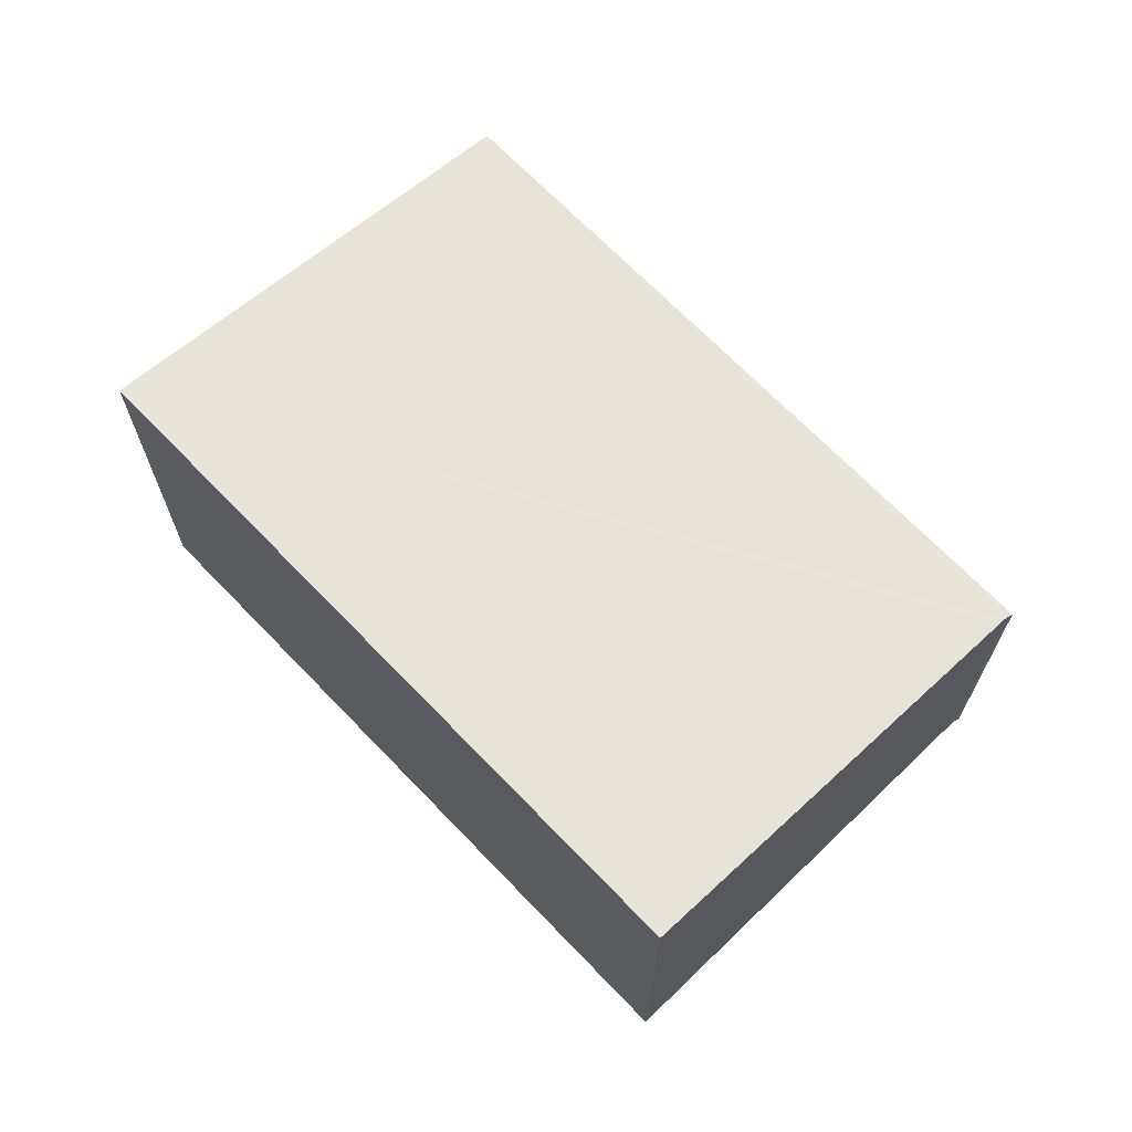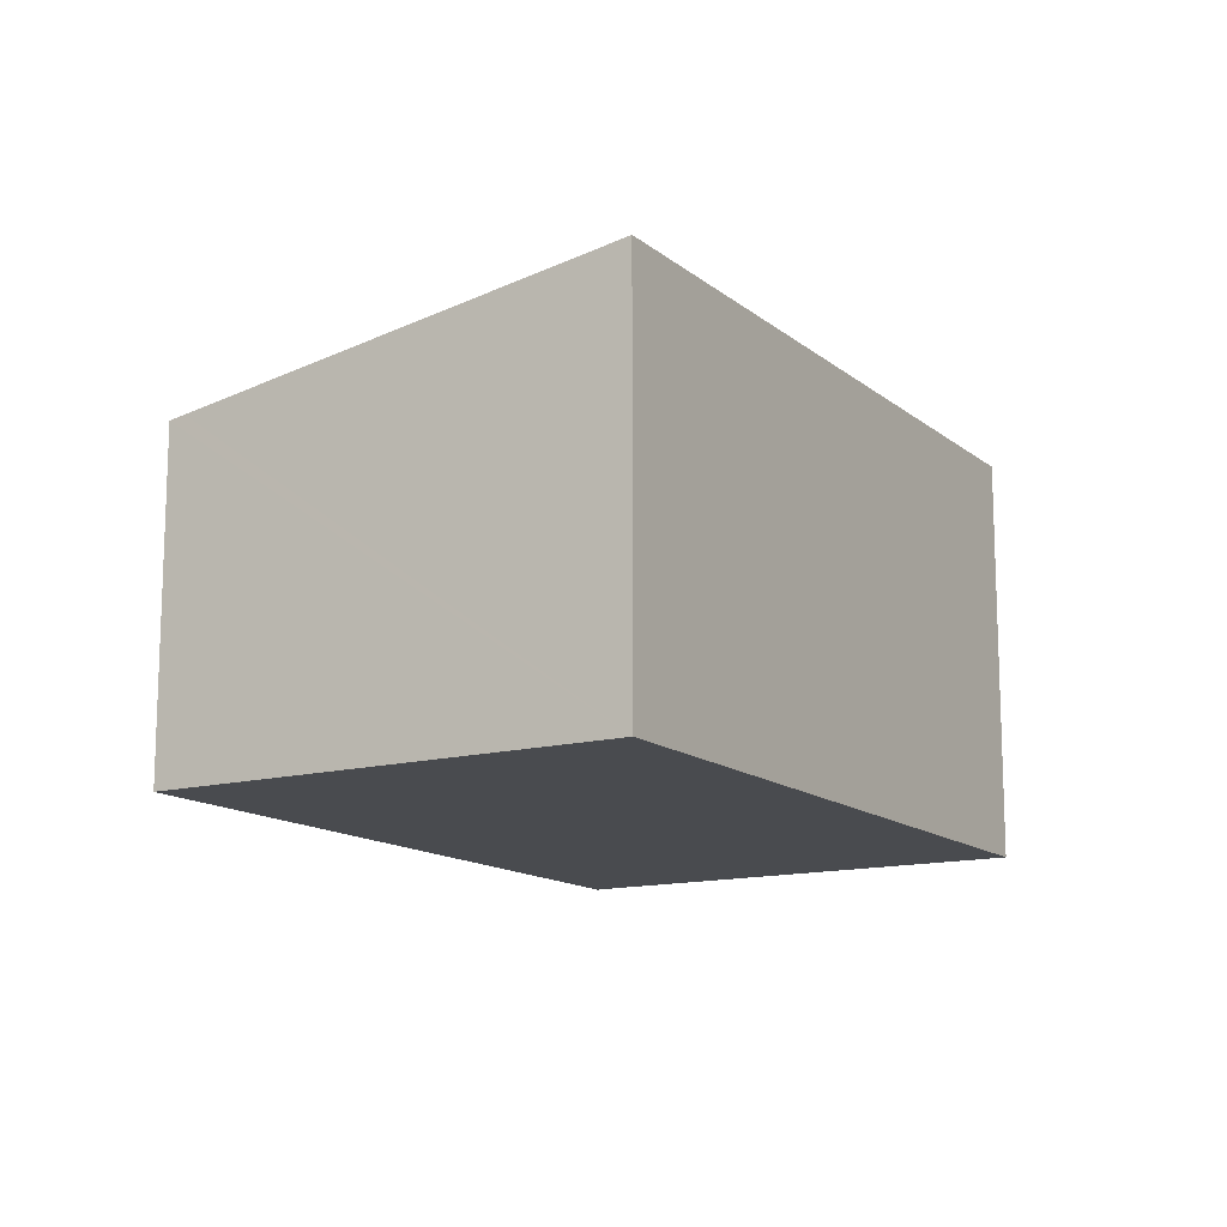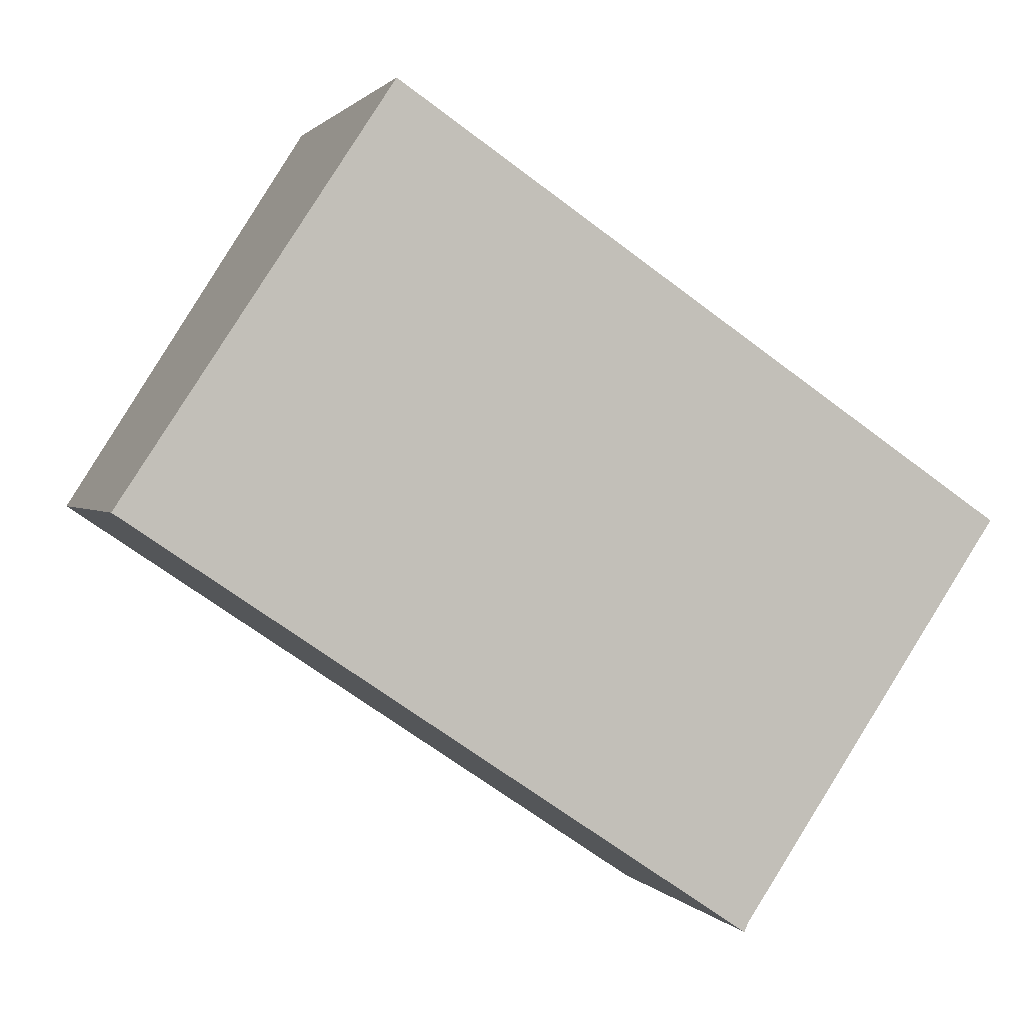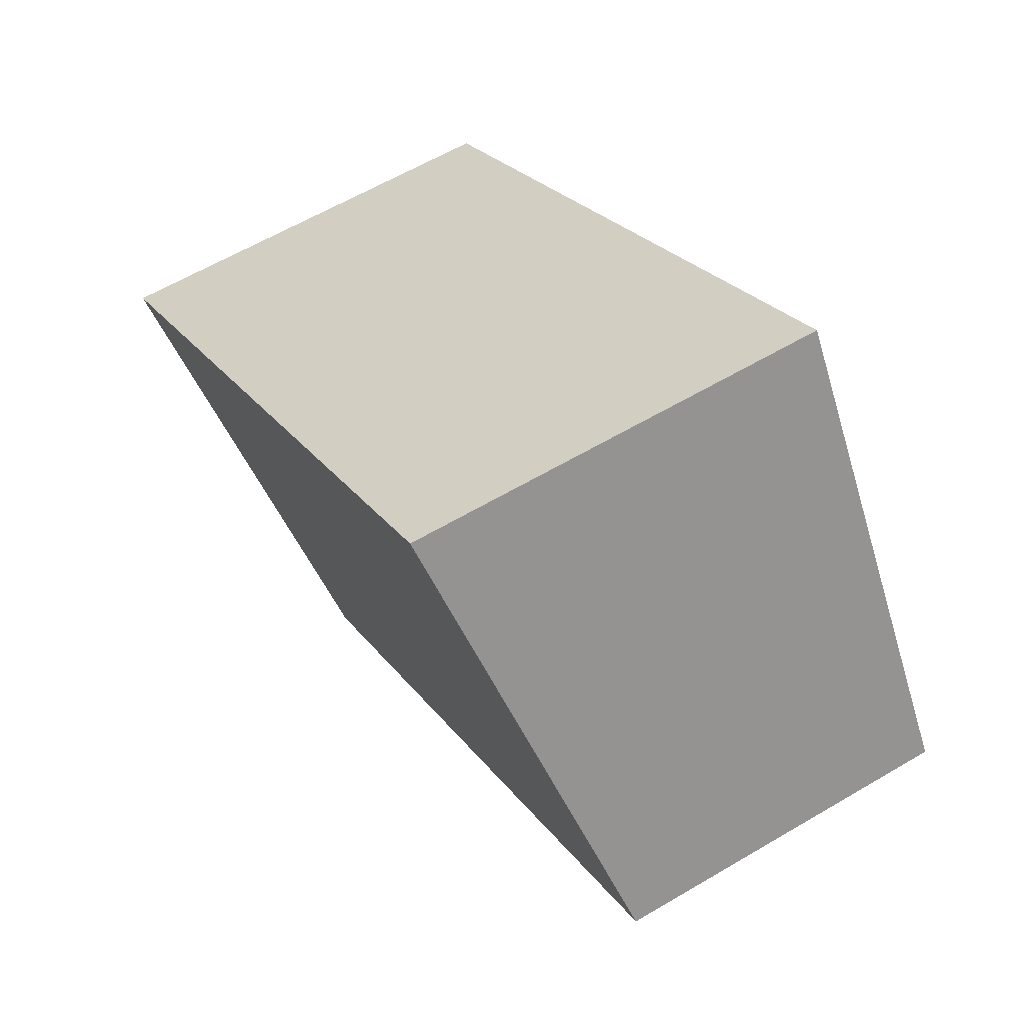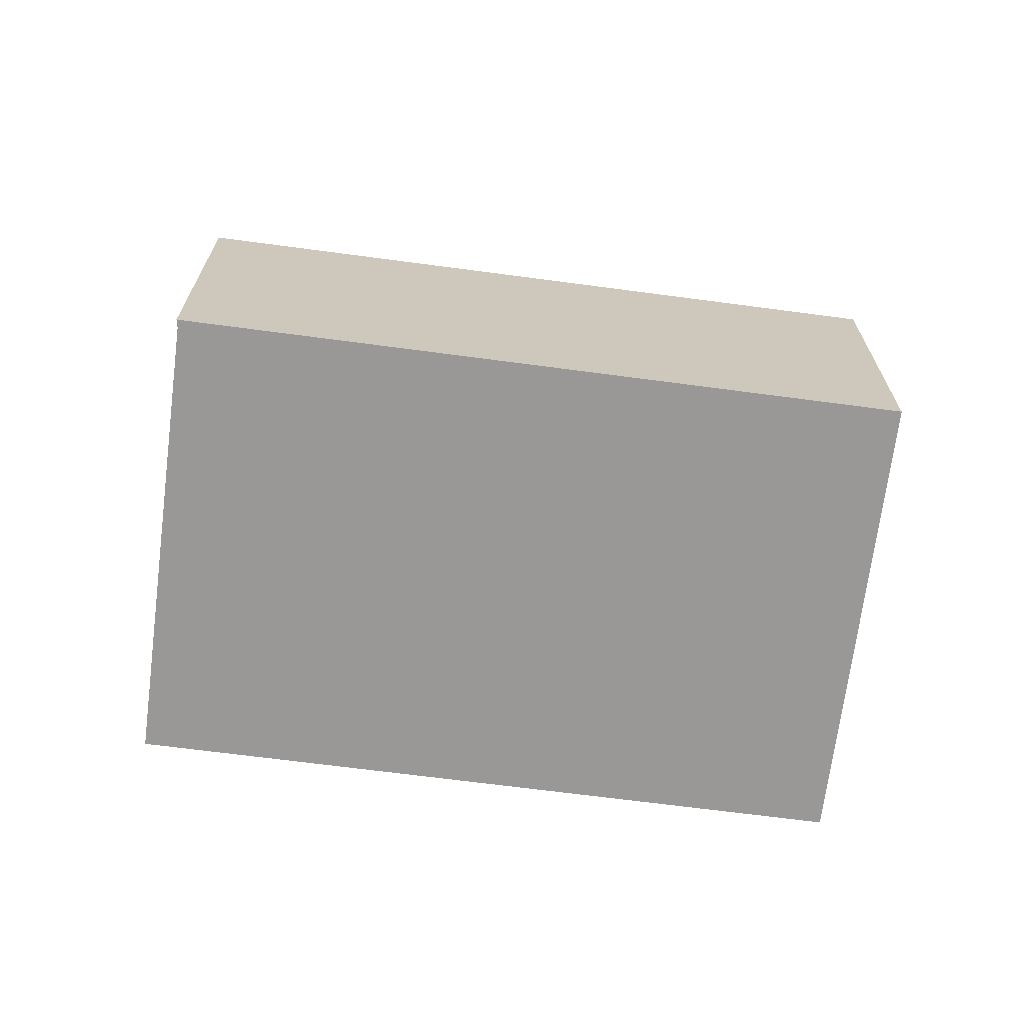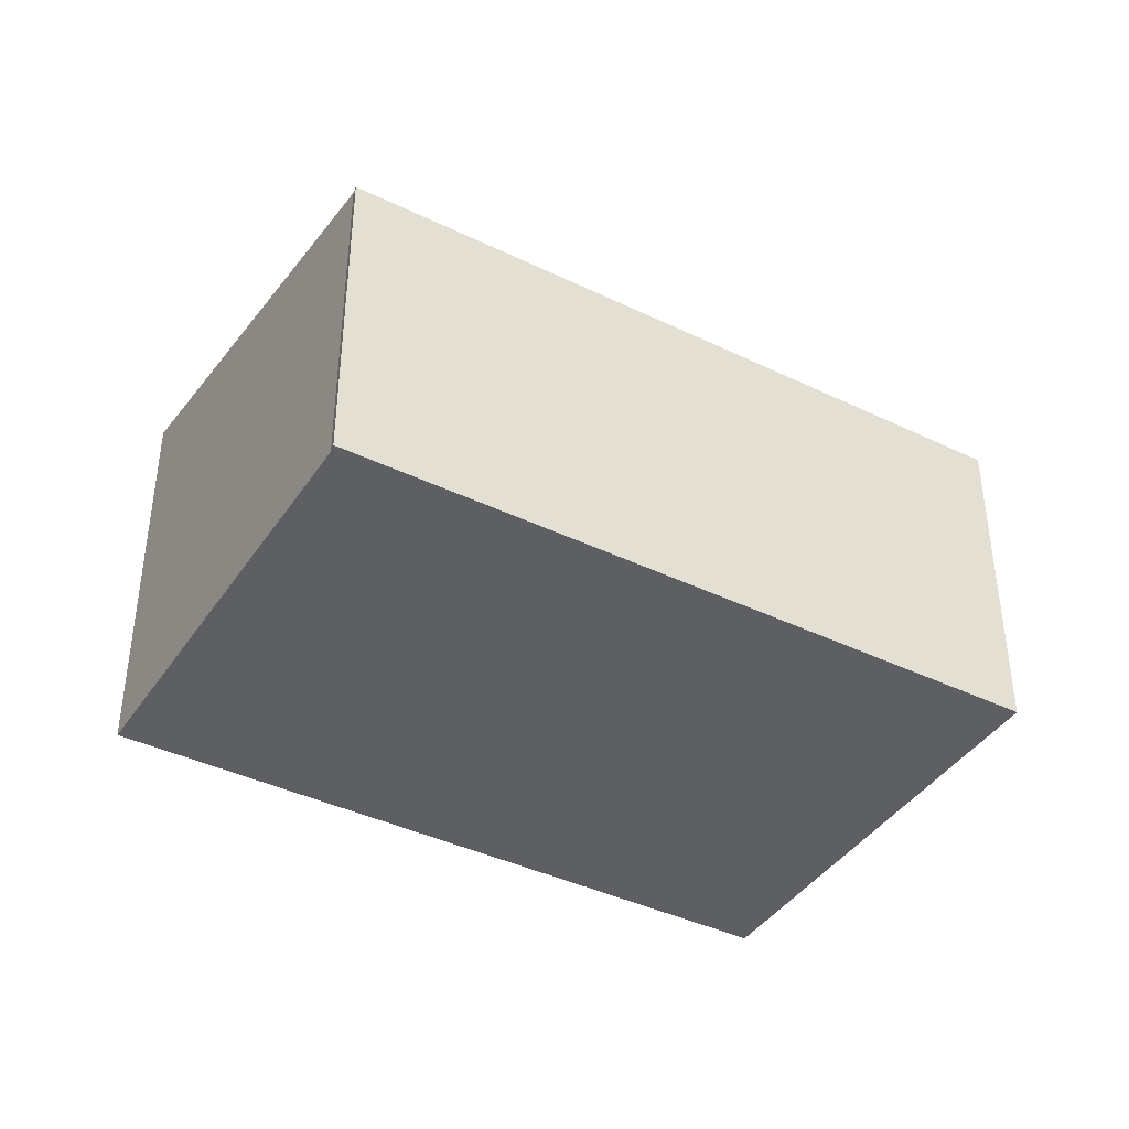
<metadata>
{"format":"obj","ext":"obj","renderer":"f3d","projection":"perspective","resolution":1024,"background":"white","views":[{"elev":68.9,"azim":80.0,"up":"+Y"},{"elev":-13.7,"azim":-25.3,"up":"+Y"},{"elev":1.2,"azim":-17.4,"up":"+Z"},{"elev":60.9,"azim":-121.1,"up":"+Z"},{"elev":-68.6,"azim":-153.6,"up":"+Y"},{"elev":-40.5,"azim":-176.7,"up":"+Y"}]}
</metadata>
<code>
v  0 7.085 4.338e-16
v  13.07 7.111 -8.582
v  13 7.082 -8.755
v  0.205 7.143 0.31
v  5.594 8.684 8.489
v  13.18 7.143 -8.414
v  18.64 8.684 -0.283
v  13.07 5.255e-16 -8.582
v  13 5.361e-16 -8.755
v  0 0 0
v  5.594 -5.198e-16 8.489
v  0.205 -1.898e-17 0.31
v  18.64 1.733e-17 -0.283
v  13.18 5.152e-16 -8.414
g defaultobject
f 1 2 3
f 2 1 4
f 2 4 5
f 6 5 7
f 5 6 2
f 8 3 2
f 3 8 9
f 3 10 1
f 10 3 9
f 4 11 5
f 11 4 1
f 11 1 10
f 11 10 12
f 11 7 5
f 7 11 13
f 13 6 7
f 6 13 14
f 6 14 2
f 2 14 8
f 12 13 11
f 13 12 10
f 13 10 8
f 8 10 9
f 13 8 14

</code>
